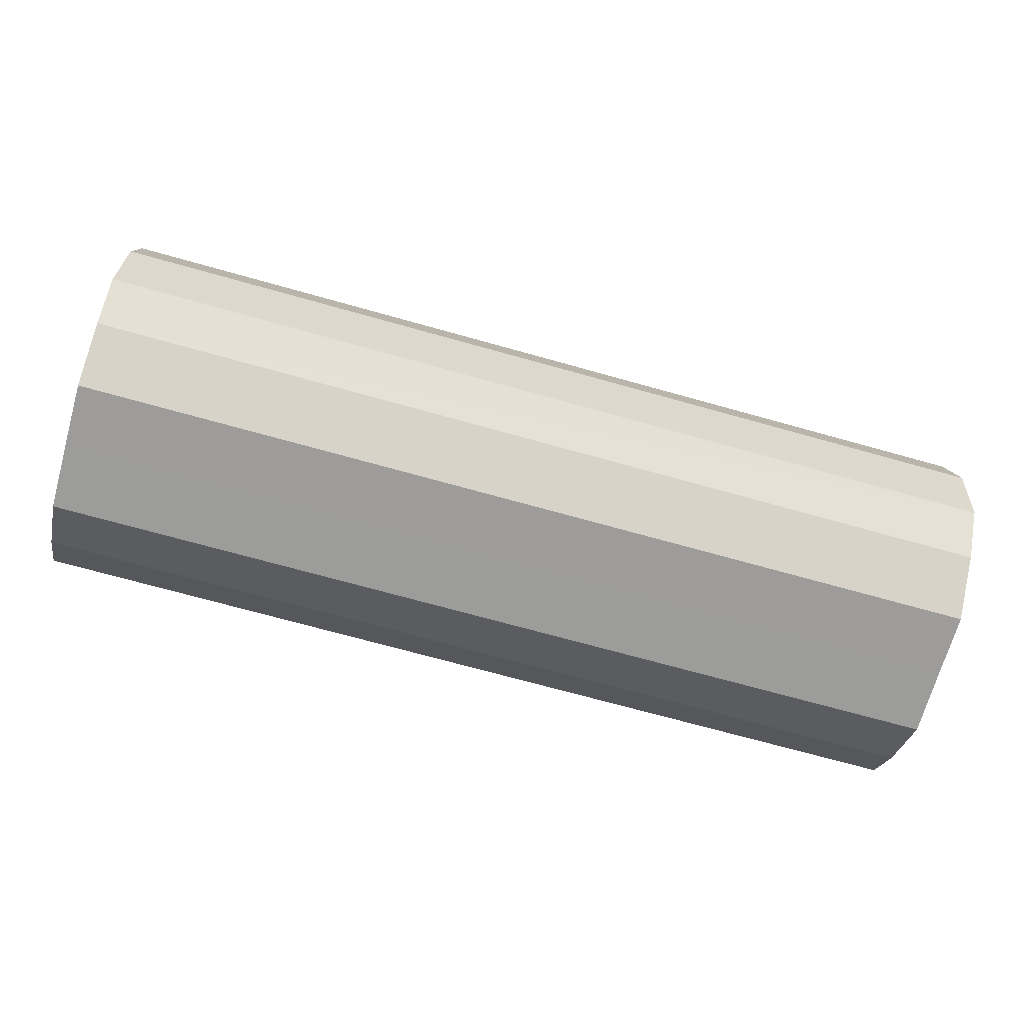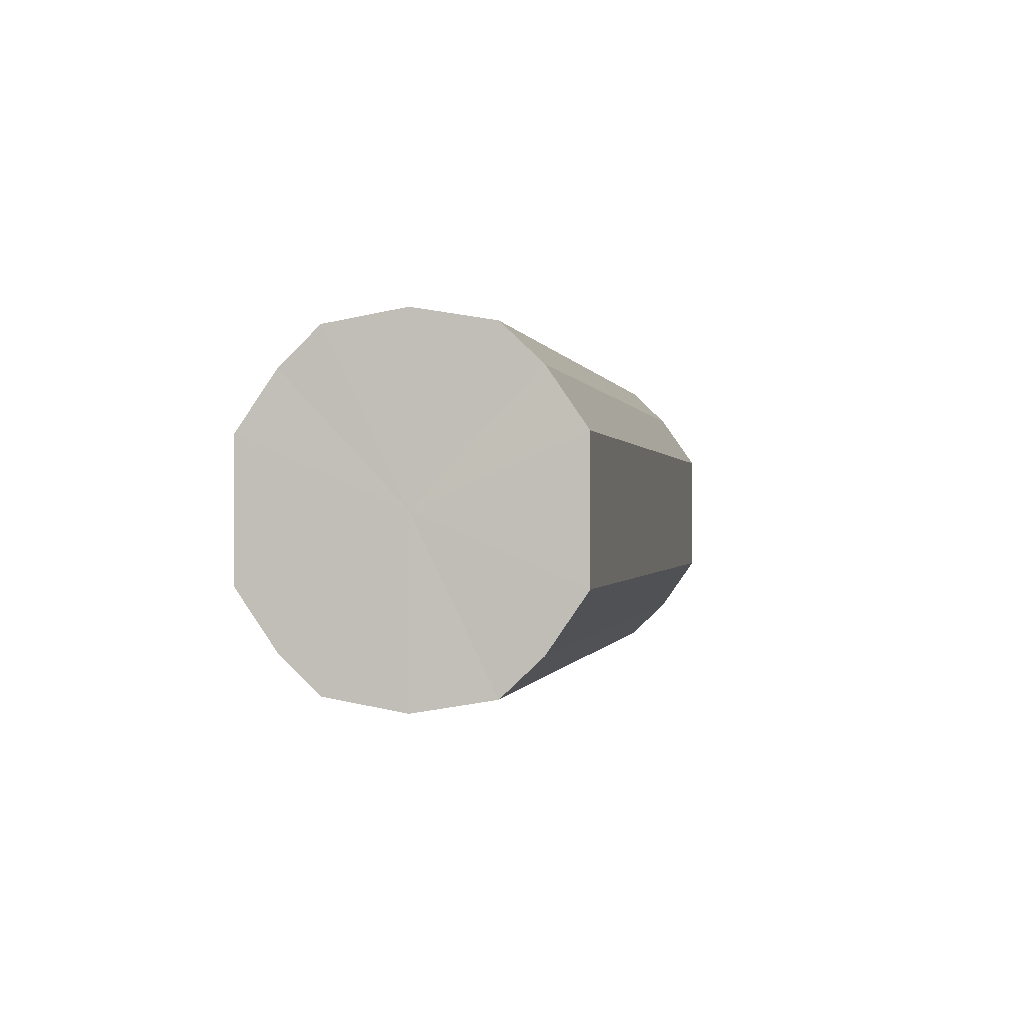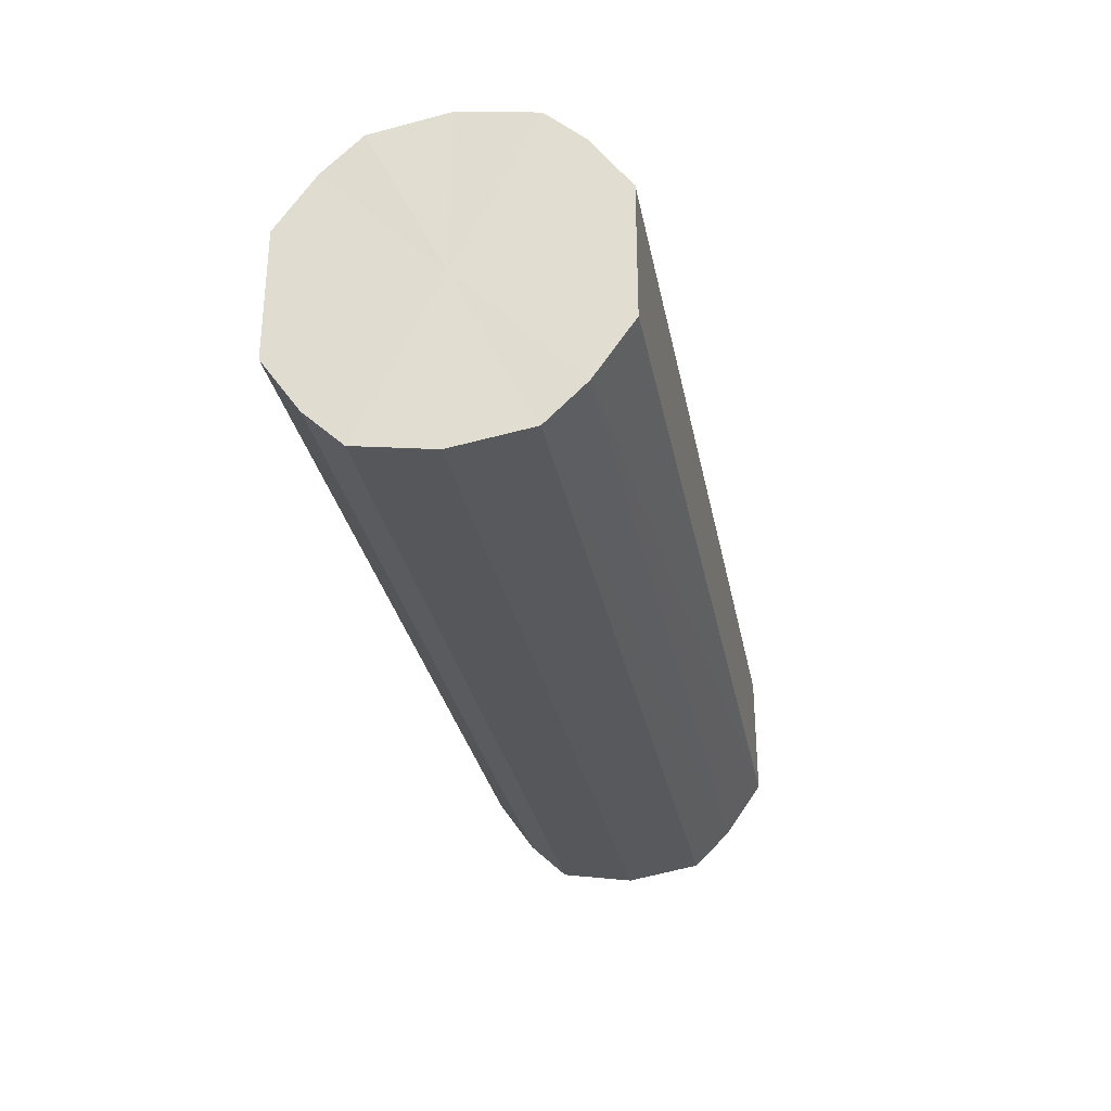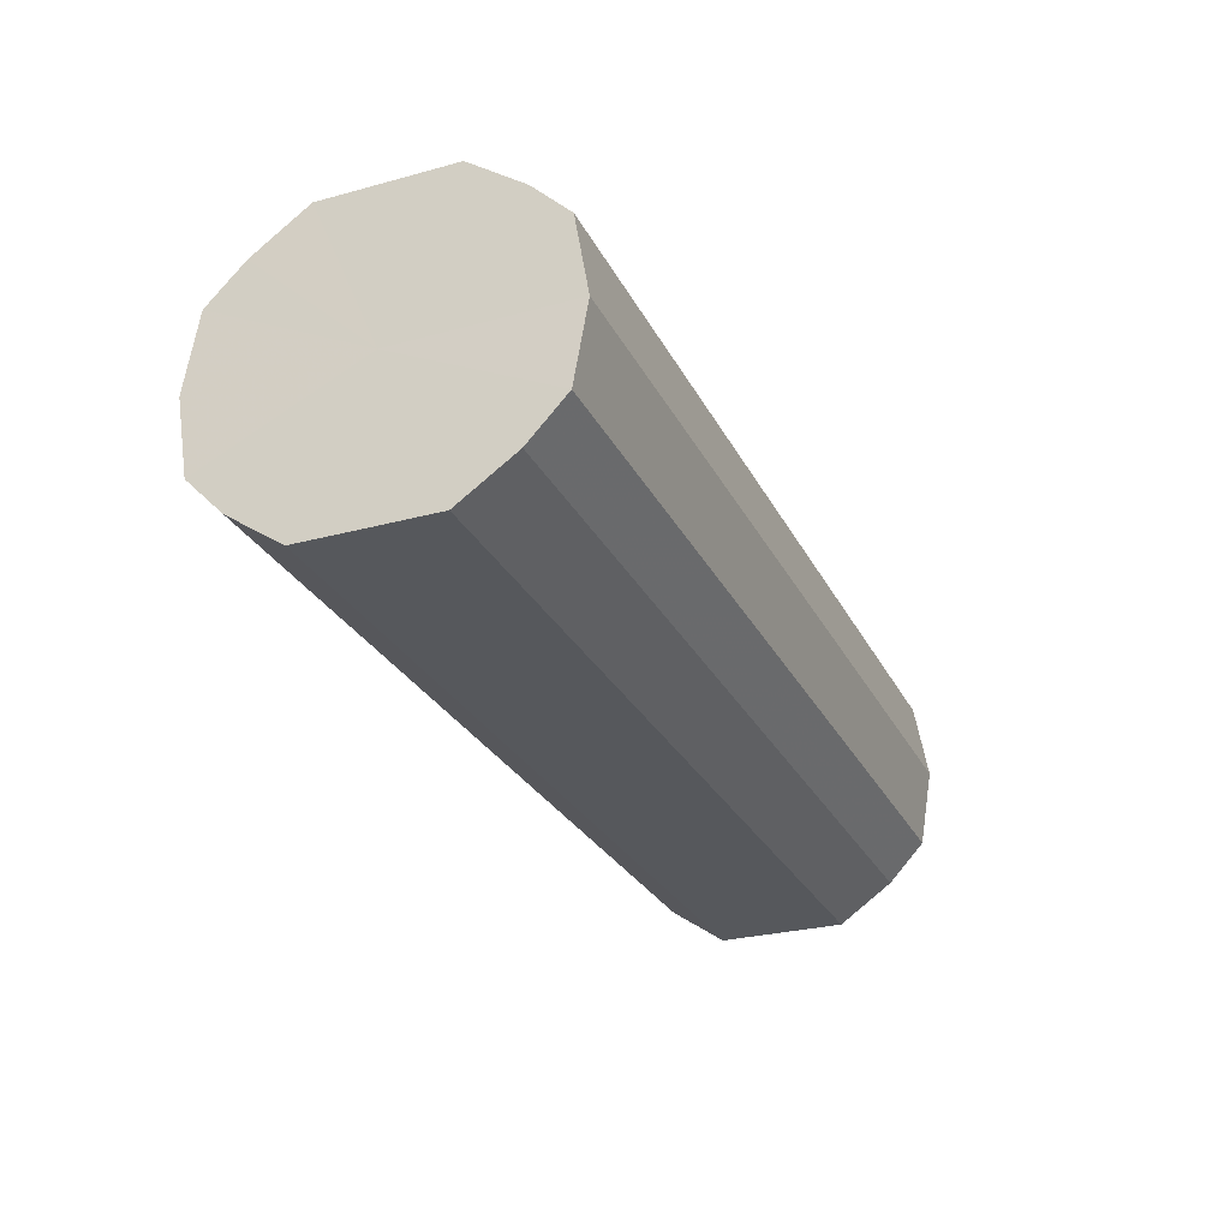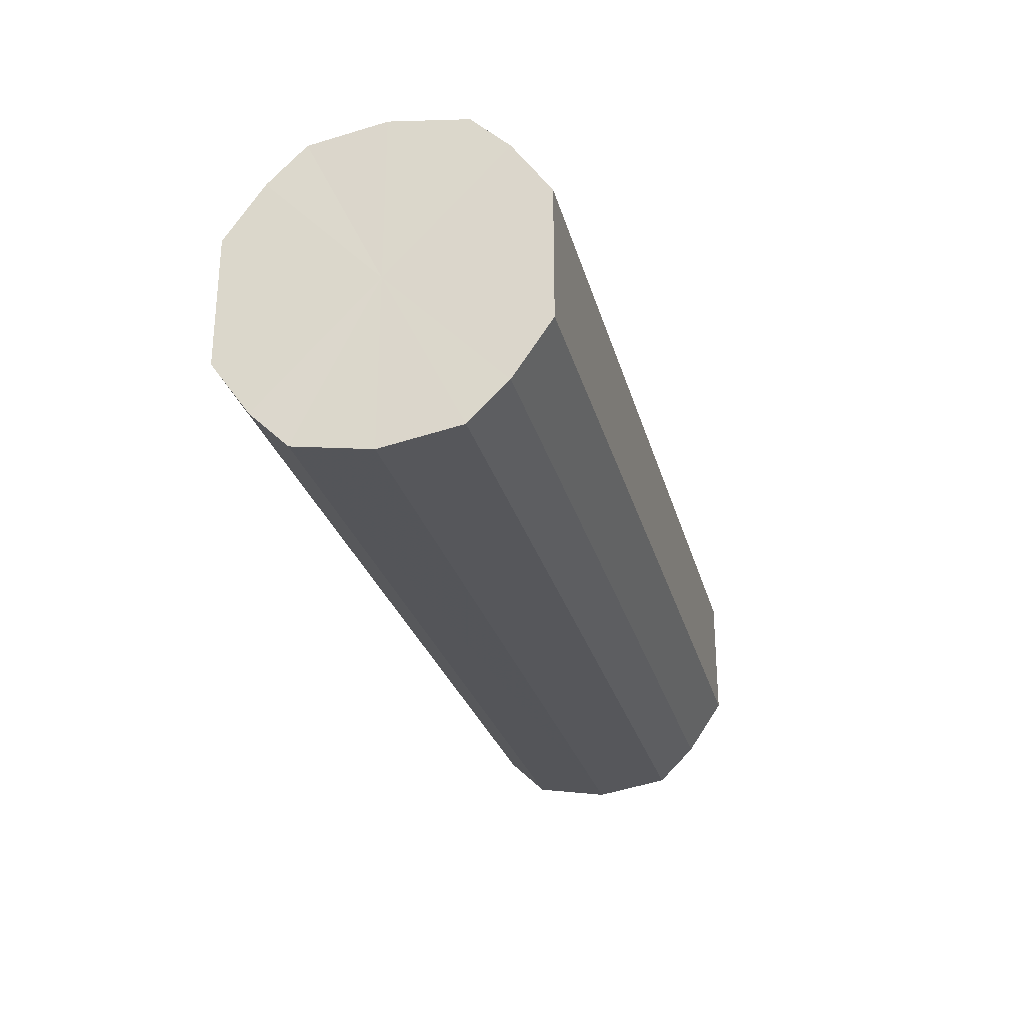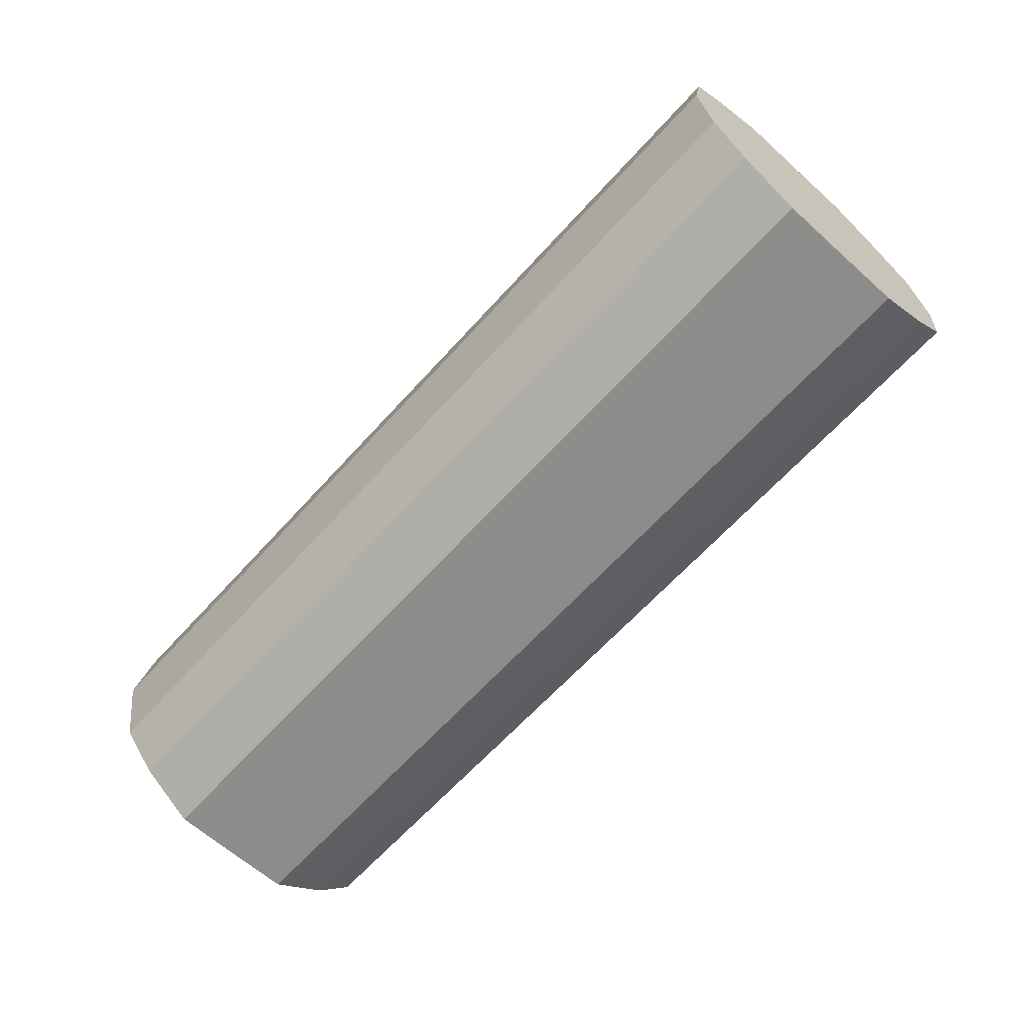
<metadata>
{"format":"obj","ext":"obj","renderer":"f3d","projection":"perspective","resolution":1024,"background":"white","views":[{"elev":-70.1,"azim":-15.7,"up":"+Y"},{"elev":-0.2,"azim":-79.2,"up":"+Z"},{"elev":-30.2,"azim":100.8,"up":"+Z"},{"elev":-27.7,"azim":112.4,"up":"+Y"},{"elev":-27.2,"azim":-75.8,"up":"+Z"},{"elev":-64.4,"azim":-132.1,"up":"+Y"}]}
</metadata>
<code>
o 11406
v 2252 1886 17.14
v 2252 1886 17.13
v 2252 1886 17.14
v 2252 1886 17.11
v 2252 1886 17.13
v 2252 1886 17.16
v 2252 1886 17.16
v 2252 1886 17.1
v 2252 1886 17.11
v 2252 1886 17.18
v 2252 1886 17.18
v 2252 1886 17.1
v 2252 1886 17.1
v 2252 1886 17.19
v 2252 1886 17.19
v 2252 1886 17.1
v 2252 1886 17.1
v 2252 1886 17.19
v 2252 1886 17.19
v 2252 1886 17.11
v 2252 1886 17.1
v 2252 1886 17.19
v 2252 1886 17.19
v 2252 1886 17.13
v 2252 1886 17.11
v 2252 1886 17.18
v 2252 1886 17.18
v 2252 1886 17.14
v 2252 1886 17.13
v 2252 1886 17.16
v 2252 1886 17.16
v 2252 1886 17.14
v 2252 1886 17.14
v 2252 1886 17.13
v 2252 1886 17.13
v 2252 1886 17.11
v 2252 1886 17.11
v 2252 1886 17.16
v 2252 1886 17.14
v 2252 1886 17.18
v 2252 1886 17.16
v 2252 1886 17.1
v 2252 1886 17.1
v 2252 1886 17.19
v 2252 1886 17.18
v 2252 1886 17.19
v 2252 1886 17.19
v 2252 1886 17.1
v 2252 1886 17.1
v 2252 1886 17.19
v 2252 1886 17.19
v 2252 1886 17.18
v 2252 1886 17.19
v 2252 1886 17.1
v 2252 1886 17.1
v 2252 1886 17.16
v 2252 1886 17.18
v 2252 1886 17.14
v 2252 1886 17.16
v 2252 1886 17.11
v 2252 1886 17.11
v 2252 1886 17.13
v 2252 1886 17.14
v 2252 1886 17.13
v 2252 1886 17.14
v 2252 1886 17.13
v 2252 1886 17.14
v 2252 1886 17.11
v 2252 1886 17.16
v 2252 1886 17.1
v 2252 1886 17.18
v 2252 1886 17.1
v 2252 1886 17.19
v 2252 1886 17.1
v 2252 1886 17.19
v 2252 1886 17.11
v 2252 1886 17.19
v 2252 1886 17.13
v 2252 1886 17.18
v 2252 1886 17.14
v 2252 1886 17.16
v 2252 1886 17.14
v 2252 1886 17.14
v 2252 1886 17.13
v 2252 1886 17.16
v 2252 1886 17.11
v 2252 1886 17.18
v 2252 1886 17.1
v 2252 1886 17.19
v 2252 1886 17.1
v 2252 1886 17.19
v 2252 1886 17.1
v 2252 1886 17.19
v 2252 1886 17.11
v 2252 1886 17.18
v 2252 1886 17.13
v 2252 1886 17.16
v 2252 1886 17.14
f 1 2 3
f 2 4 5
f 6 1 7
f 4 8 9
f 10 6 11
f 8 12 13
f 14 10 15
f 12 16 17
f 18 14 19
f 16 20 21
f 22 18 23
f 20 24 25
f 26 22 27
f 24 28 29
f 30 26 31
f 28 30 32
f 33 34 35
f 35 36 37
f 38 39 33
f 40 41 38
f 37 42 43
f 44 45 40
f 46 47 44
f 43 48 49
f 50 51 46
f 52 53 50
f 49 54 55
f 56 57 52
f 58 59 56
f 55 60 61
f 62 63 58
f 61 64 62
f 65 66 67
f 65 68 66
f 65 67 69
f 65 70 68
f 65 69 71
f 65 72 70
f 65 71 73
f 65 74 72
f 65 73 75
f 65 76 74
f 65 75 77
f 65 78 76
f 65 77 79
f 65 80 78
f 65 79 81
f 65 81 80
f 82 83 84
f 82 85 83
f 82 84 86
f 82 87 85
f 82 86 88
f 82 89 87
f 82 88 90
f 82 91 89
f 82 90 92
f 82 93 91
f 82 92 94
f 82 95 93
f 82 94 96
f 82 97 95
f 82 96 98
f 82 98 97

</code>
